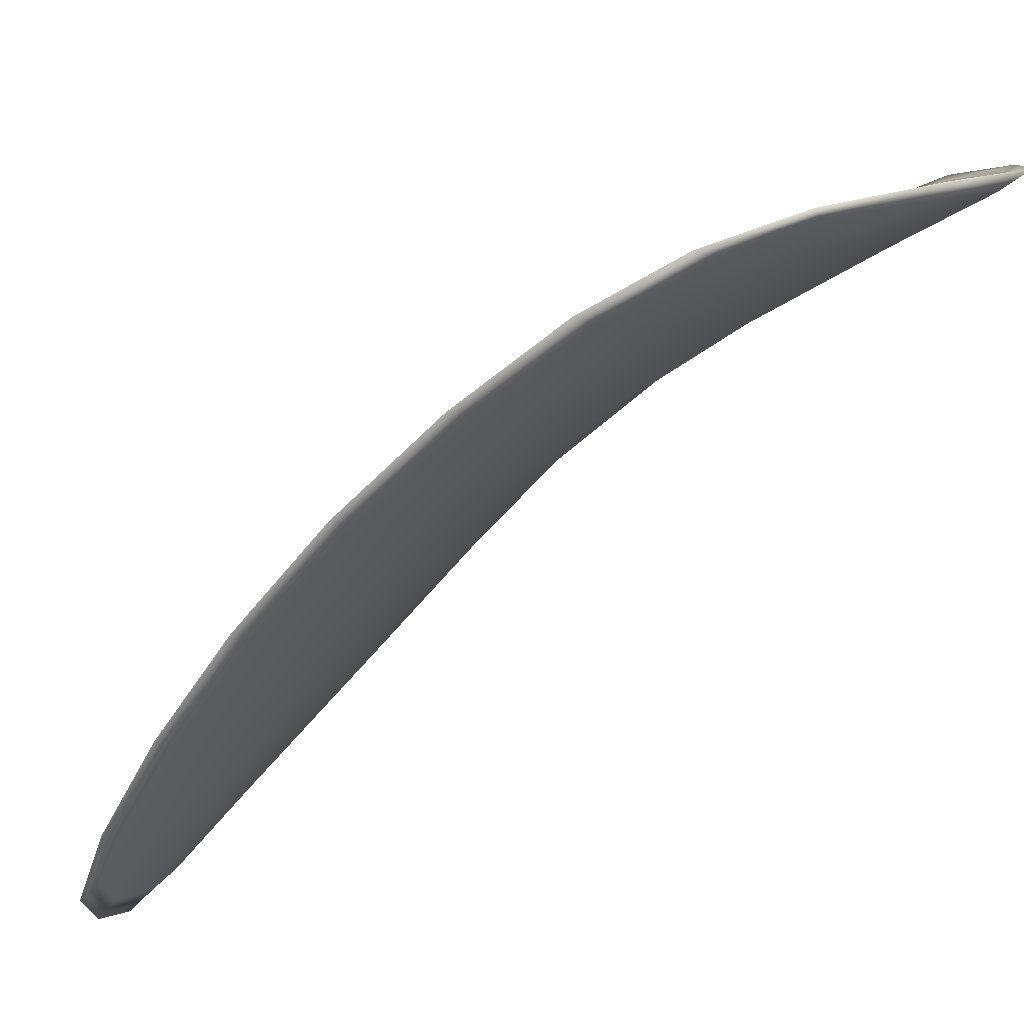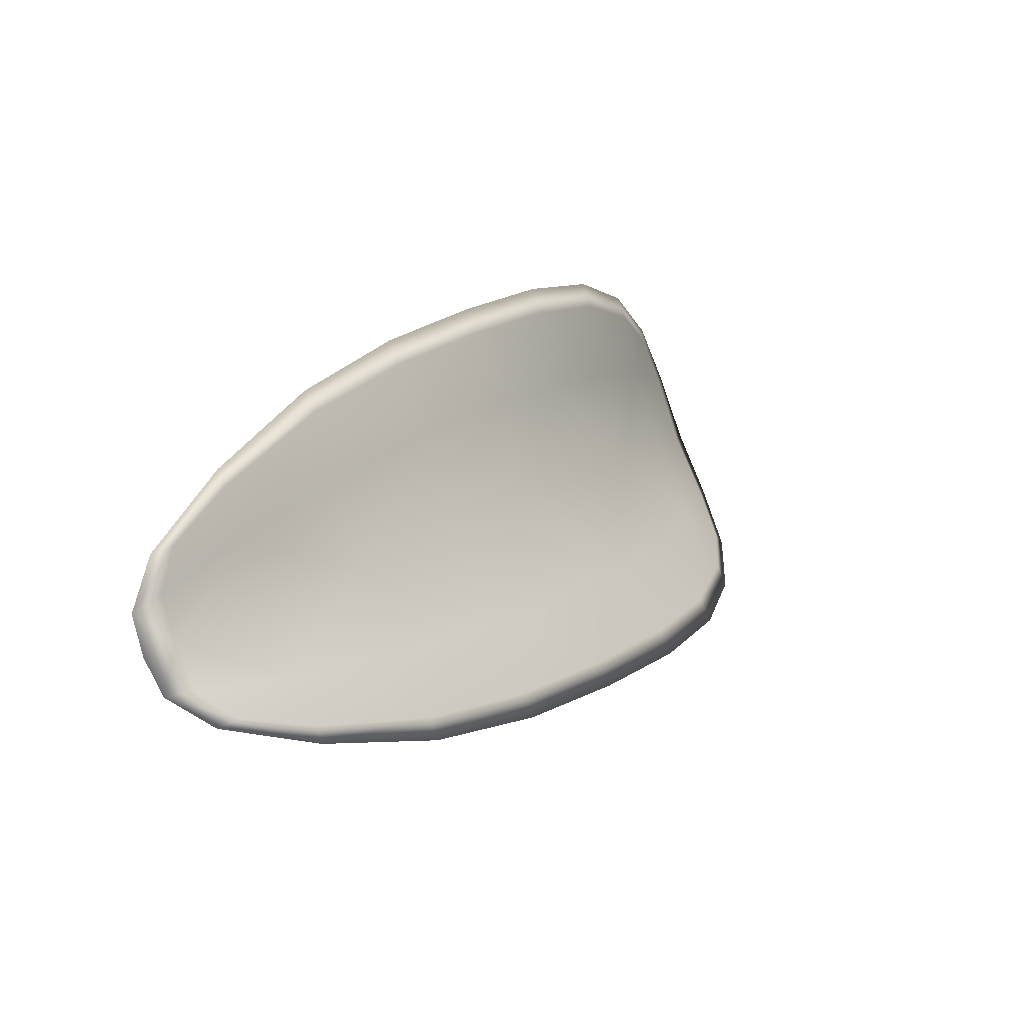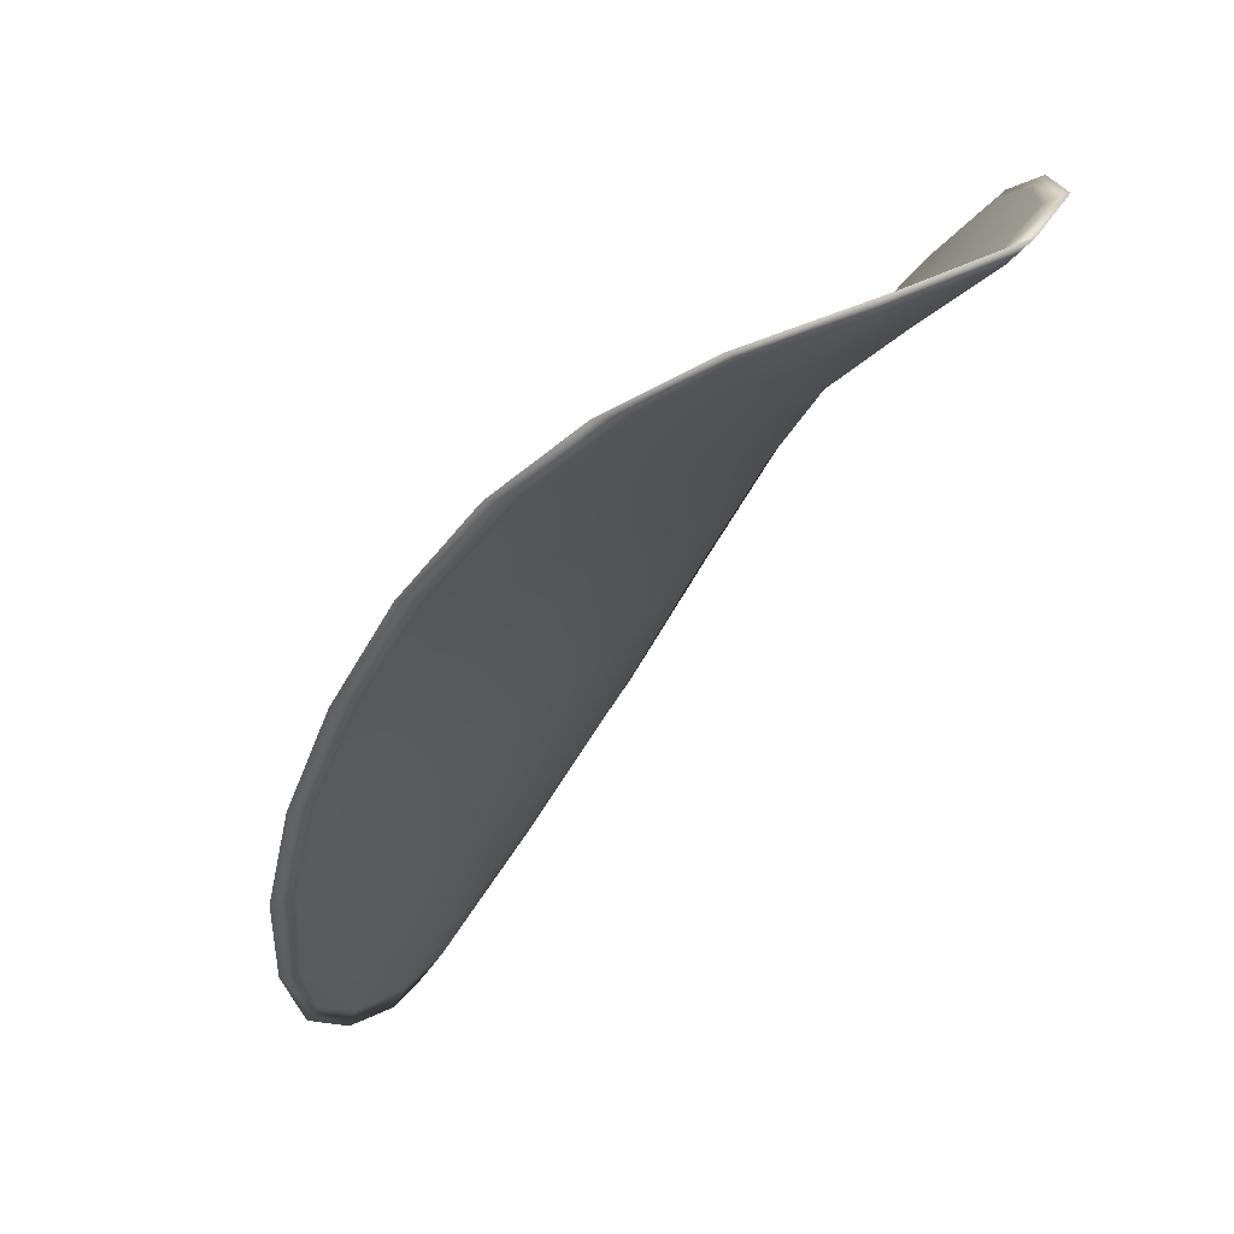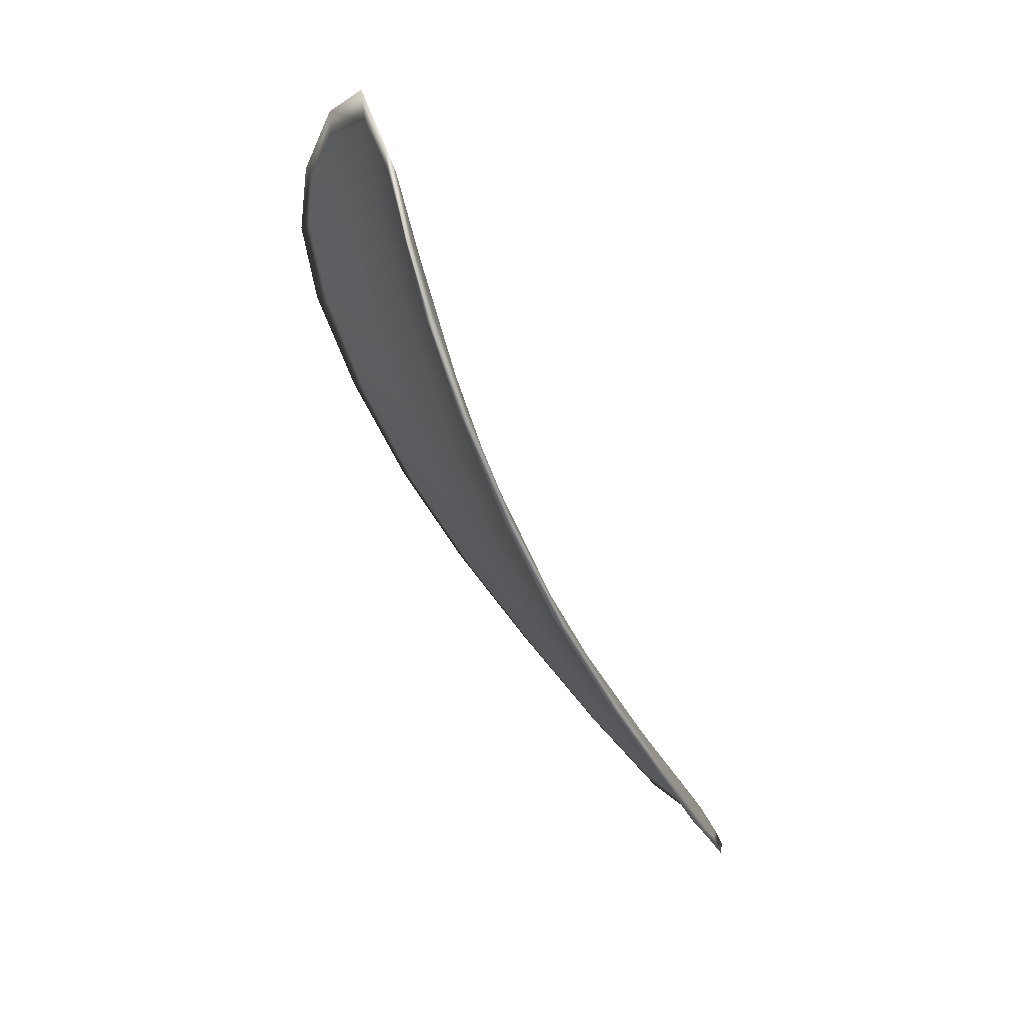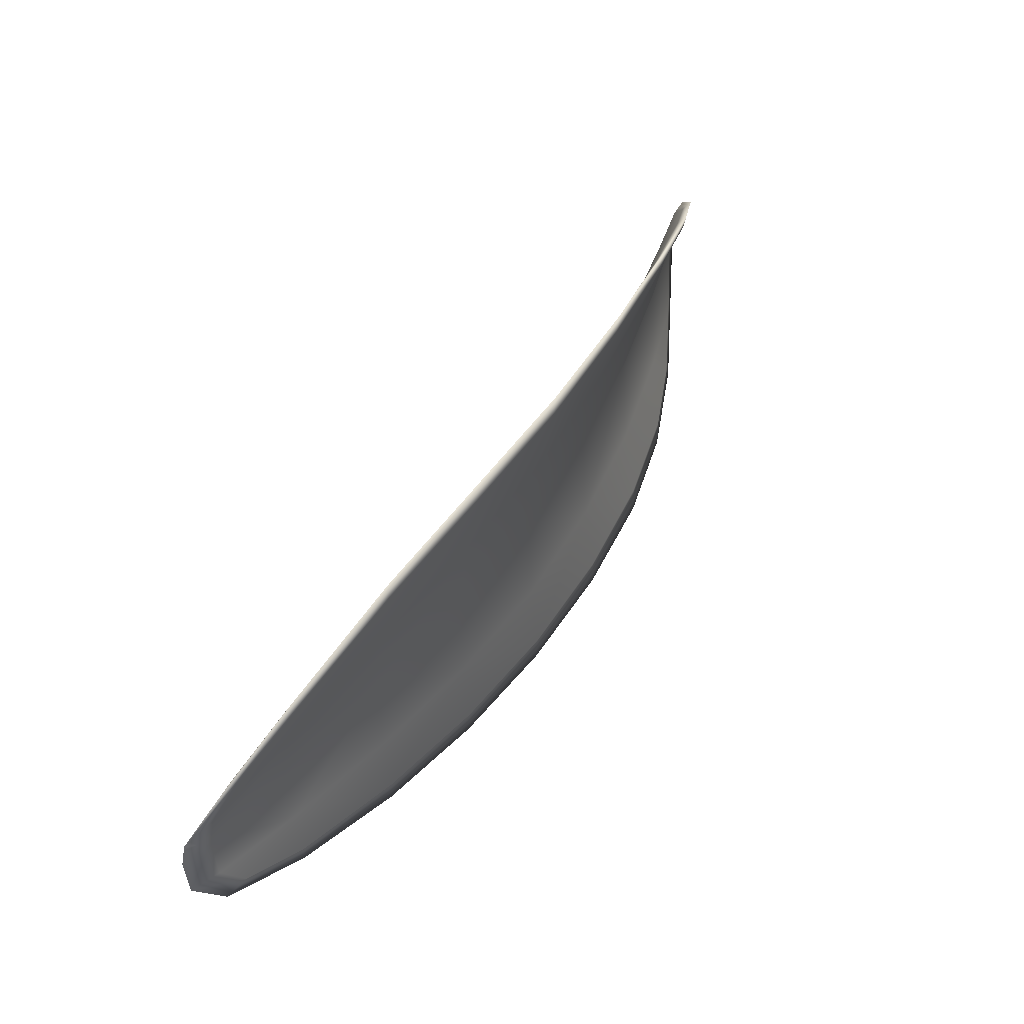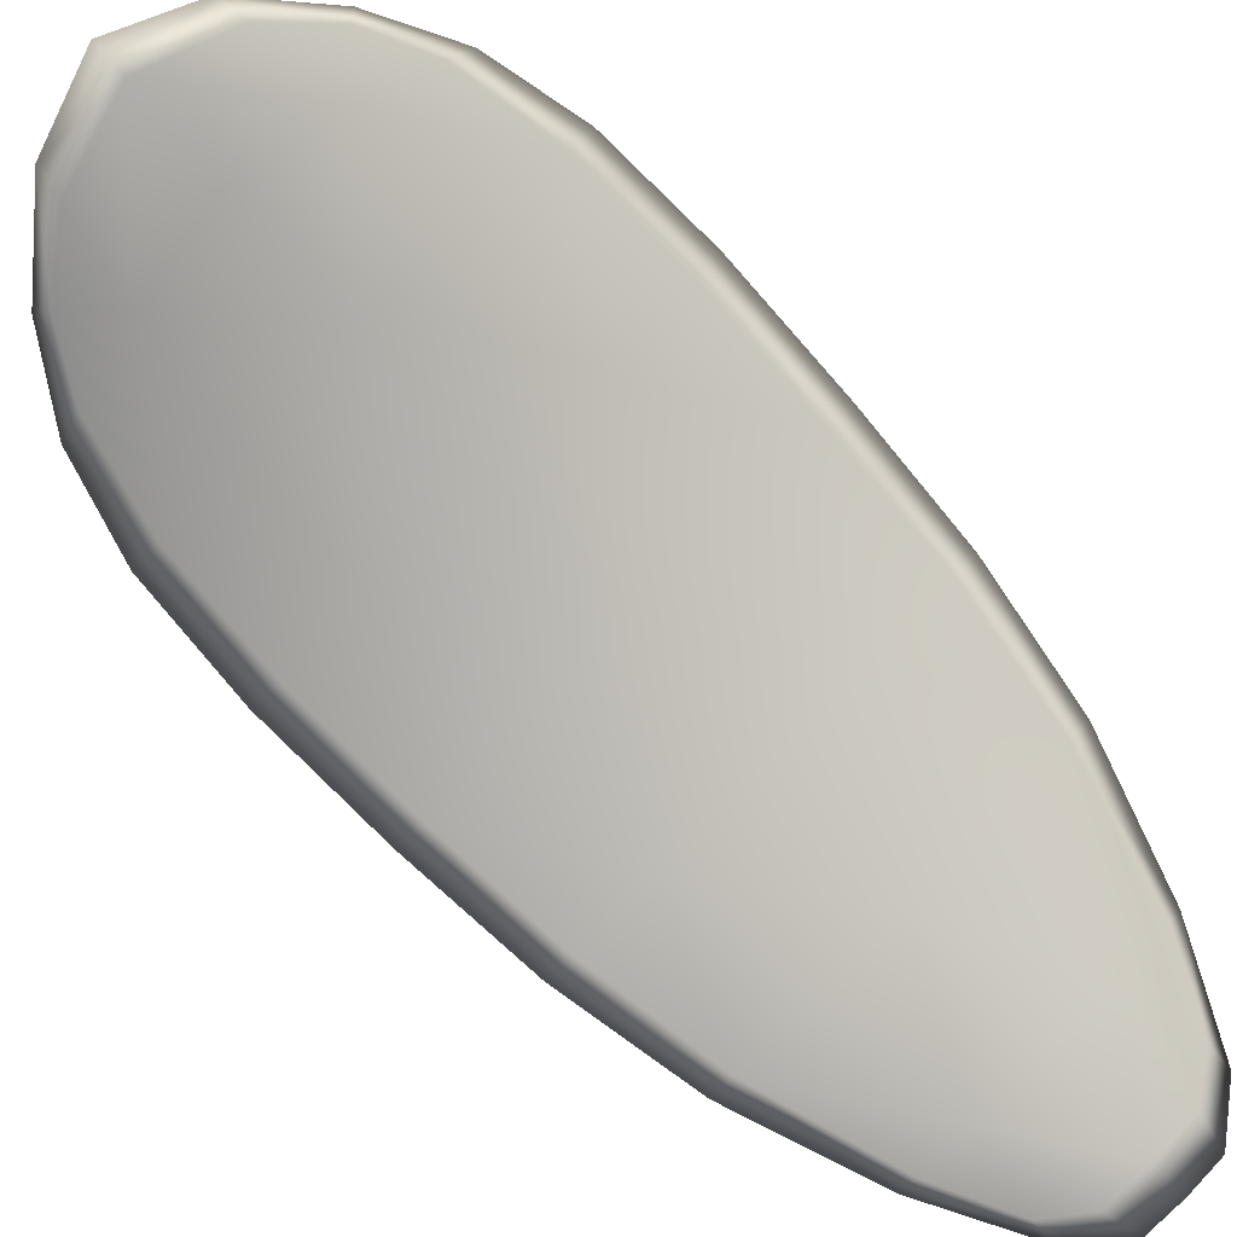
<metadata>
{"format":"obj","ext":"obj","renderer":"f3d","projection":"perspective","resolution":1024,"background":"white","views":[{"elev":-24.4,"azim":-71.2,"up":"+Y"},{"elev":-76.3,"azim":143.6,"up":"+Z"},{"elev":-11.4,"azim":-49.7,"up":"+Y"},{"elev":11.8,"azim":-82.6,"up":"+Z"},{"elev":-29.1,"azim":120.4,"up":"+Z"},{"elev":-48.2,"azim":19.7,"up":"+Y"}]}
</metadata>
<code>
v -2.442 0.7419 -1.064
v -2.44 0.7429 -1.063
v -2.439 0.7424 -1.066
v -2.441 0.7413 -1.066
v -2.443 0.7406 -1.067
v -2.443 0.7413 -1.065
v -2.443 0.7418 -1.063
v -2.442 0.7423 -1.062
v -2.44 0.7432 -1.06
v -2.438 0.7443 -1.063
v -2.436 0.7455 -1.063
v -2.435 0.7454 -1.065
v -2.437 0.744 -1.065
v -2.439 0.7444 -1.061
v -2.437 0.7452 -1.062
v -2.433 0.7409 -1.074
v -2.431 0.7421 -1.073
v -2.43 0.7404 -1.076
v -2.432 0.7393 -1.076
v -2.433 0.738 -1.077
v -2.435 0.7395 -1.074
v -2.436 0.7407 -1.071
v -2.434 0.7423 -1.071
v -2.433 0.7435 -1.071
v -2.437 0.7383 -1.075
v -2.435 0.737 -1.077
v -2.437 0.7363 -1.078
v -2.439 0.7375 -1.075
v -2.44 0.7387 -1.073
v -2.438 0.7395 -1.072
v -2.44 0.7405 -1.069
v -2.438 0.7417 -1.068
v -2.442 0.7397 -1.07
v -2.435 0.7433 -1.068
v -2.434 0.7446 -1.068
v -2.43 0.7375 -1.079
v -2.429 0.7384 -1.079
v -2.429 0.737 -1.08
v -2.43 0.7361 -1.081
v -2.431 0.7354 -1.081
v -2.432 0.7365 -1.079
v -2.433 0.7358 -1.08
v -2.432 0.7349 -1.081
v -2.433 0.7348 -1.081
v -2.434 0.7353 -1.08
v -2.442 0.7417 -1.064
v -2.44 0.7427 -1.063
v -2.44 0.7431 -1.06
v -2.442 0.7422 -1.062
v -2.443 0.7417 -1.063
v -2.443 0.7412 -1.065
v -2.443 0.7405 -1.067
v -2.441 0.7411 -1.066
v -2.439 0.7422 -1.065
v -2.438 0.7441 -1.063
v -2.436 0.7454 -1.063
v -2.437 0.7451 -1.062
v -2.439 0.7443 -1.061
v -2.437 0.7438 -1.065
v -2.435 0.7452 -1.065
v -2.433 0.7407 -1.074
v -2.431 0.742 -1.073
v -2.433 0.7434 -1.071
v -2.434 0.7421 -1.071
v -2.436 0.7405 -1.071
v -2.435 0.7393 -1.074
v -2.433 0.7379 -1.077
v -2.431 0.7392 -1.076
v -2.43 0.7403 -1.076
v -2.437 0.7381 -1.075
v -2.438 0.7393 -1.072
v -2.44 0.7385 -1.073
v -2.439 0.7373 -1.075
v -2.437 0.7361 -1.078
v -2.435 0.7368 -1.077
v -2.44 0.7403 -1.069
v -2.437 0.7415 -1.068
v -2.442 0.7396 -1.07
v -2.435 0.7431 -1.068
v -2.434 0.7445 -1.068
v -2.43 0.7374 -1.079
v -2.429 0.7382 -1.079
v -2.432 0.7364 -1.079
v -2.43 0.7352 -1.081
v -2.43 0.736 -1.081
v -2.429 0.7369 -1.08
v -2.433 0.7356 -1.079
v -2.434 0.7352 -1.08
v -2.433 0.7347 -1.081
v -2.431 0.7348 -1.081
v -2.429 0.7386 -1.079
v -2.429 0.7367 -1.081
v -2.43 0.7407 -1.076
v -2.429 0.7369 -1.08
v -2.431 0.7345 -1.082
v -2.432 0.7345 -1.082
v -2.43 0.7349 -1.082
v -2.433 0.7347 -1.081
v -2.443 0.7411 -1.065
v -2.443 0.7417 -1.063
v -2.443 0.7403 -1.067
v -2.443 0.7417 -1.063
v -2.439 0.7444 -1.06
v -2.437 0.7454 -1.062
v -2.441 0.7432 -1.06
v -2.437 0.7451 -1.062
v -2.436 0.7459 -1.063
v -2.435 0.7458 -1.065
v -2.429 0.7356 -1.082
v -2.435 0.7351 -1.08
v -2.437 0.736 -1.078
v -2.442 0.7424 -1.061
v -2.442 0.7394 -1.07
v -2.441 0.7383 -1.073
v -2.433 0.745 -1.068
v -2.432 0.7439 -1.071
v -2.431 0.7424 -1.073
v -2.439 0.7371 -1.075
f 1 2 3
f 1 3 4
f 1 4 5
f 1 5 6
f 1 6 7
f 1 7 8
f 1 8 9
f 1 9 2
f 10 11 12
f 10 12 13
f 10 13 3
f 10 3 2
f 10 2 9
f 10 9 14
f 10 14 15
f 10 15 11
f 16 17 18
f 16 18 19
f 16 19 20
f 16 20 21
f 16 21 22
f 16 22 23
f 16 23 24
f 16 24 17
f 25 21 20
f 25 20 26
f 25 26 27
f 25 27 28
f 25 28 29
f 25 29 30
f 25 30 22
f 25 22 21
f 31 32 22
f 31 22 30
f 31 30 29
f 31 29 33
f 31 33 5
f 31 5 4
f 31 4 3
f 31 3 32
f 34 35 24
f 34 24 23
f 34 23 22
f 34 22 32
f 34 32 3
f 34 3 13
f 34 13 12
f 34 12 35
f 36 37 38
f 36 38 39
f 36 39 40
f 36 40 41
f 36 41 20
f 36 20 19
f 36 19 18
f 36 18 37
f 42 41 40
f 42 40 43
f 42 43 44
f 42 44 45
f 42 45 27
f 42 27 26
f 42 26 20
f 42 20 41
f 46 47 48
f 46 48 49
f 46 49 50
f 46 50 51
f 46 51 52
f 46 52 53
f 46 53 54
f 46 54 47
f 55 56 57
f 55 57 58
f 55 58 48
f 55 48 47
f 55 47 54
f 55 54 59
f 55 59 60
f 55 60 56
f 61 62 63
f 61 63 64
f 61 64 65
f 61 65 66
f 61 66 67
f 61 67 68
f 61 68 69
f 61 69 62
f 70 66 65
f 70 65 71
f 70 71 72
f 70 72 73
f 70 73 74
f 70 74 75
f 70 75 67
f 70 67 66
f 76 77 54
f 76 54 53
f 76 53 52
f 76 52 78
f 76 78 72
f 76 72 71
f 76 71 65
f 76 65 77
f 79 80 60
f 79 60 59
f 79 59 54
f 79 54 77
f 79 77 65
f 79 65 64
f 79 64 63
f 79 63 80
f 81 82 69
f 81 69 68
f 81 68 67
f 81 67 83
f 81 83 84
f 81 84 85
f 81 85 86
f 81 86 82
f 87 83 67
f 87 67 75
f 87 75 74
f 87 74 88
f 87 88 89
f 87 89 90
f 87 90 84
f 87 84 83
f 91 92 38
f 91 38 37
f 91 37 18
f 91 18 93
f 91 93 69
f 91 69 82
f 91 82 94
f 91 94 92
f 95 96 44
f 95 44 43
f 95 43 40
f 95 40 97
f 95 97 84
f 95 84 90
f 95 90 98
f 95 98 96
f 99 100 7
f 99 7 6
f 99 6 5
f 99 5 101
f 99 101 52
f 99 52 51
f 99 51 102
f 99 102 100
f 103 104 15
f 103 15 14
f 103 14 9
f 103 9 105
f 103 105 48
f 103 48 58
f 103 58 106
f 103 106 104
f 107 108 12
f 107 12 11
f 107 11 15
f 107 15 104
f 107 104 106
f 107 106 56
f 107 56 60
f 107 60 108
f 109 97 40
f 109 40 39
f 109 39 38
f 109 38 92
f 109 92 94
f 109 94 85
f 109 85 84
f 109 84 97
f 110 111 27
f 110 27 45
f 110 45 44
f 110 44 96
f 110 96 98
f 110 98 88
f 110 88 74
f 110 74 111
f 112 105 9
f 112 9 8
f 112 8 7
f 112 7 100
f 112 100 102
f 112 102 49
f 112 49 48
f 112 48 105
f 113 101 5
f 113 5 33
f 113 33 29
f 113 29 114
f 113 114 72
f 113 72 78
f 113 78 52
f 113 52 101
f 115 116 24
f 115 24 35
f 115 35 12
f 115 12 108
f 115 108 60
f 115 60 80
f 115 80 63
f 115 63 116
f 117 93 18
f 117 18 17
f 117 17 24
f 117 24 116
f 117 116 63
f 117 63 62
f 117 62 69
f 117 69 93
f 118 114 29
f 118 29 28
f 118 28 27
f 118 27 111
f 118 111 74
f 118 74 73
f 118 73 72
f 118 72 114

</code>
